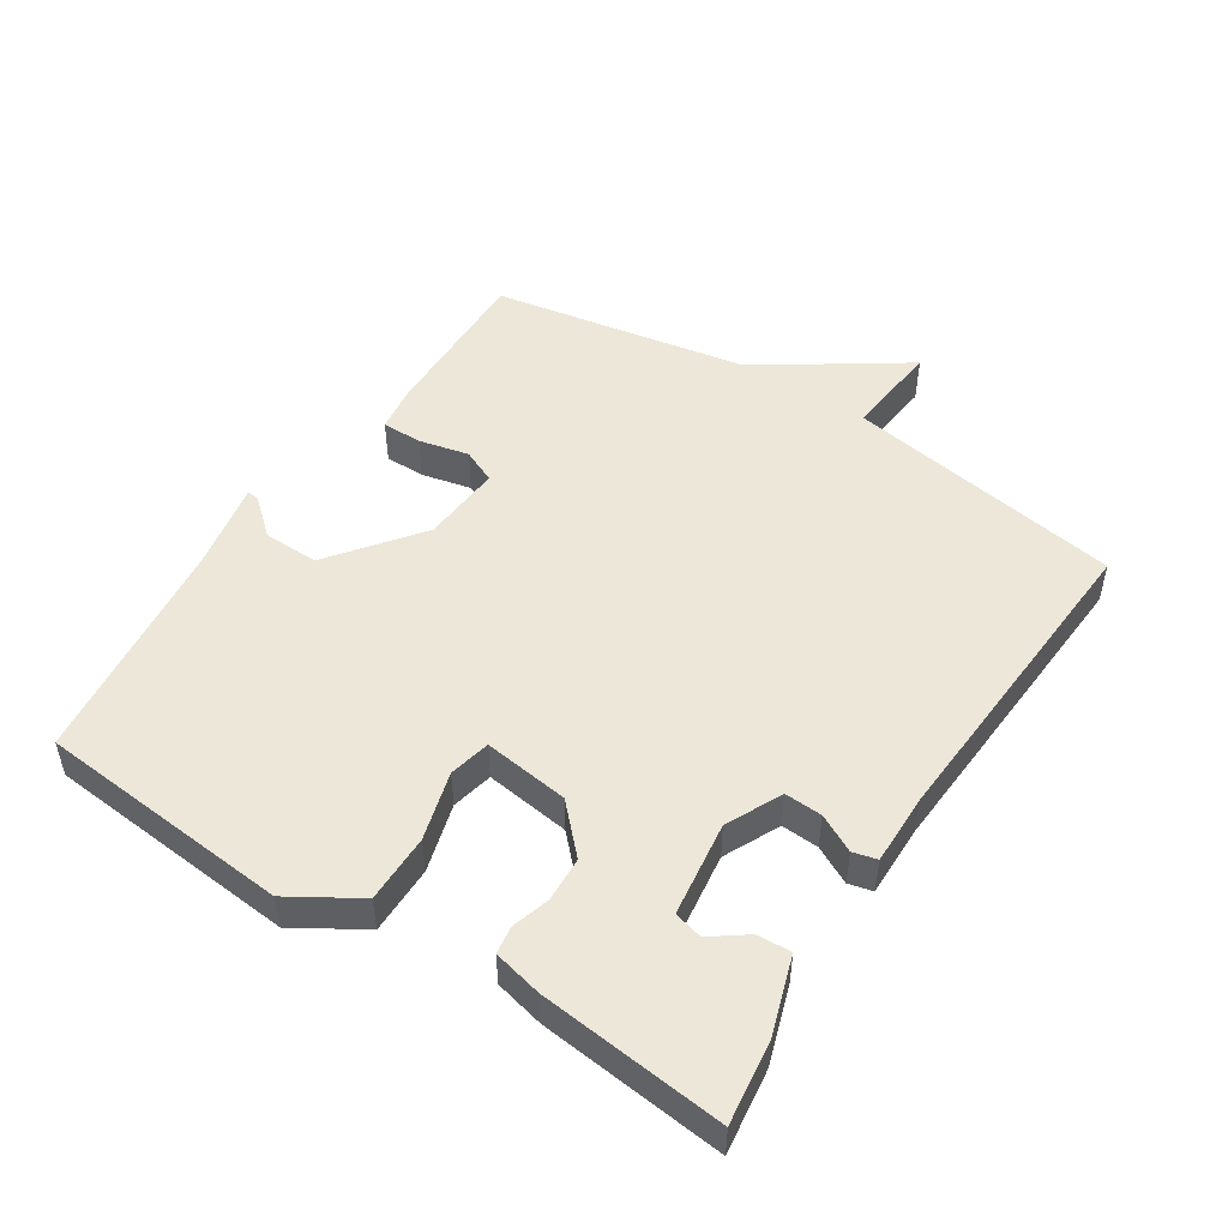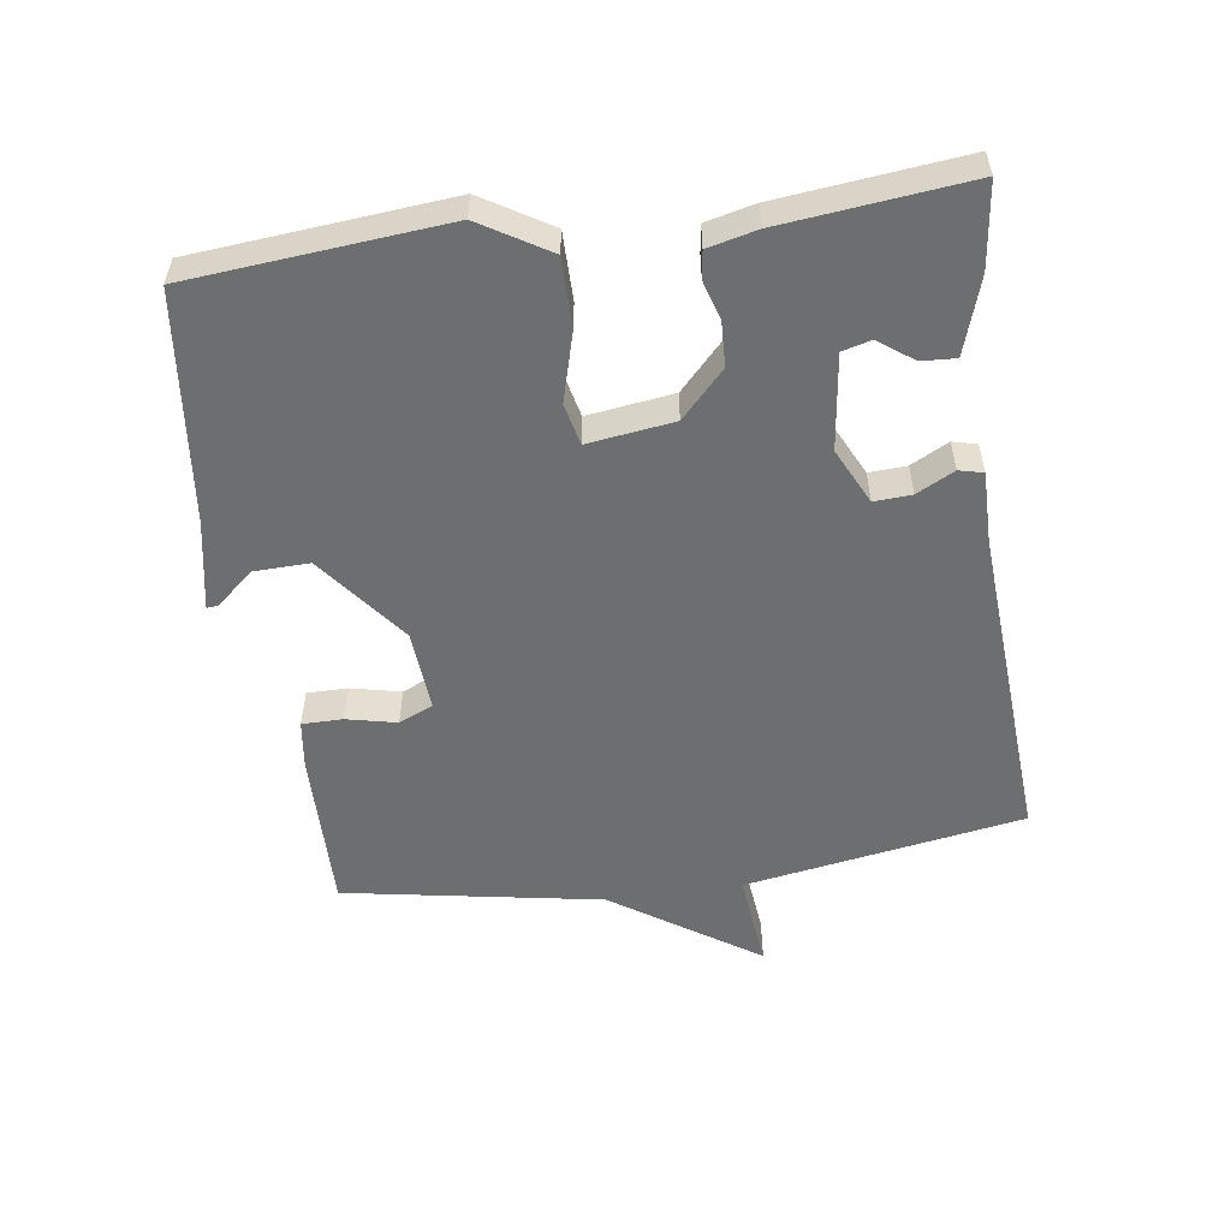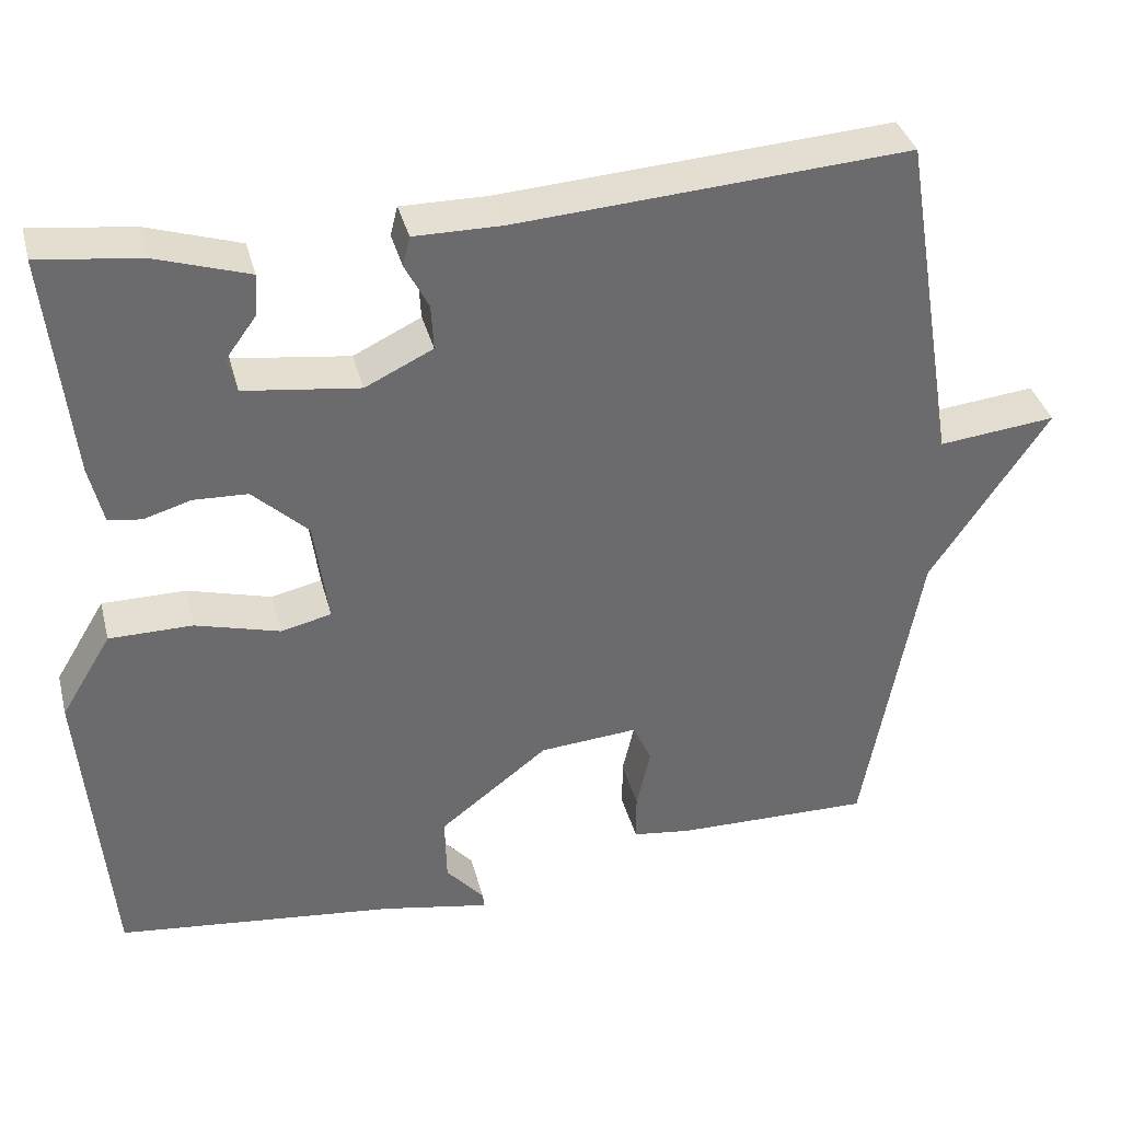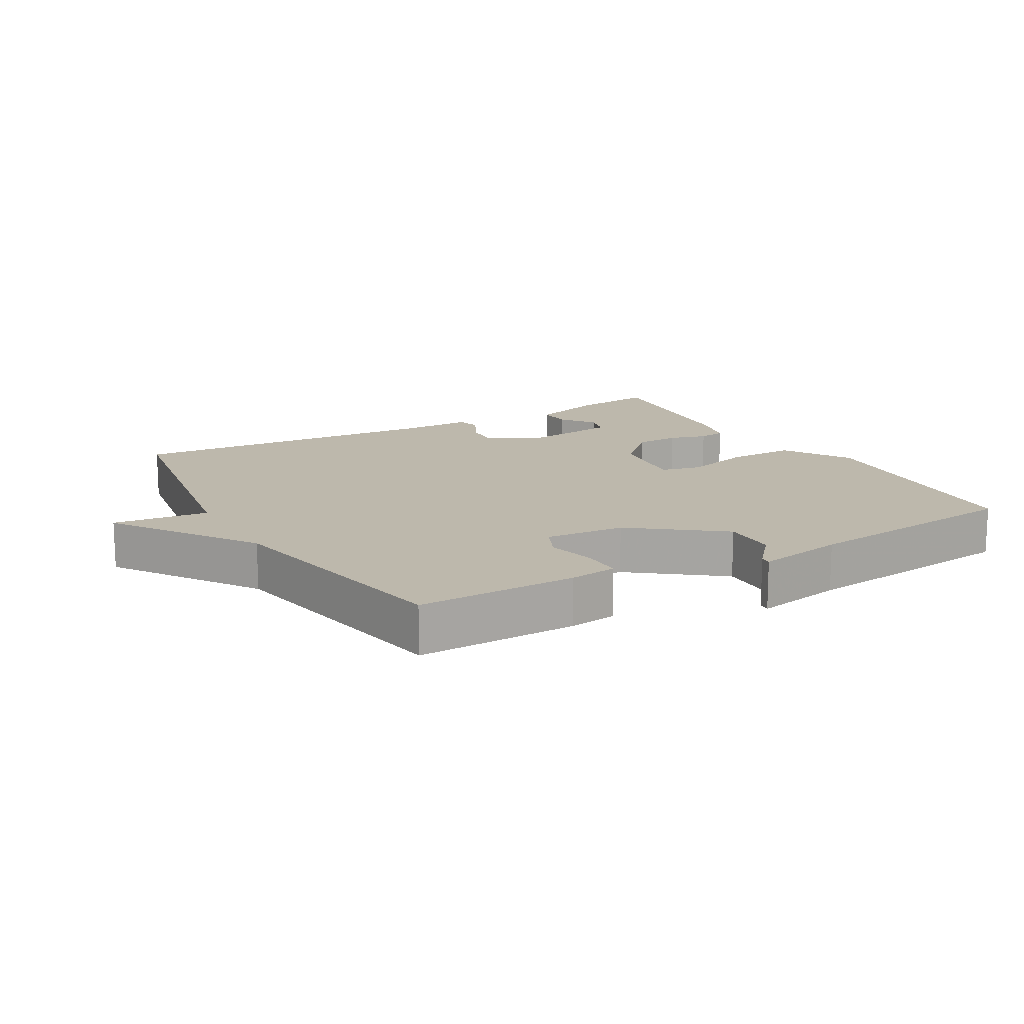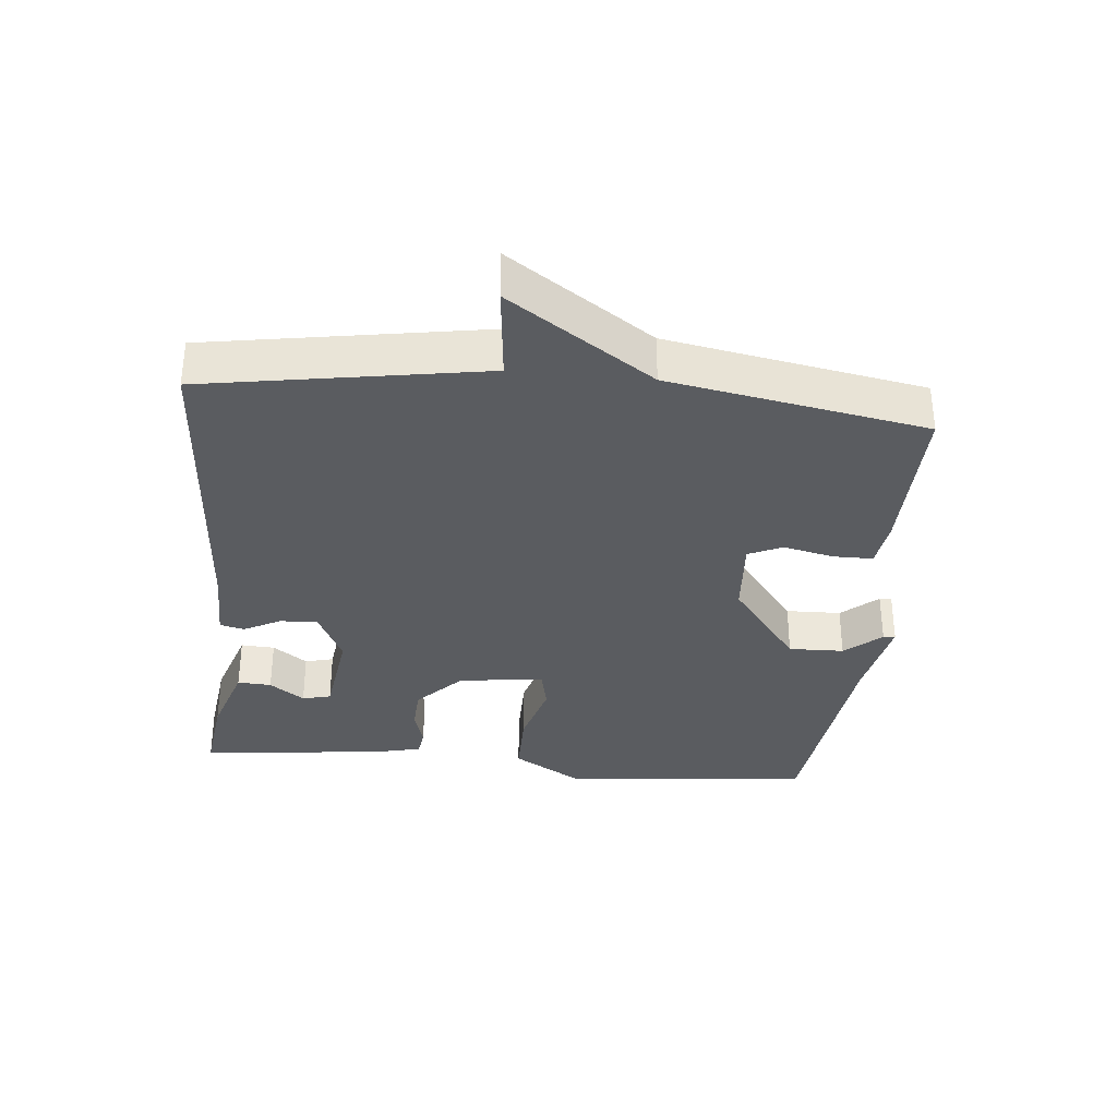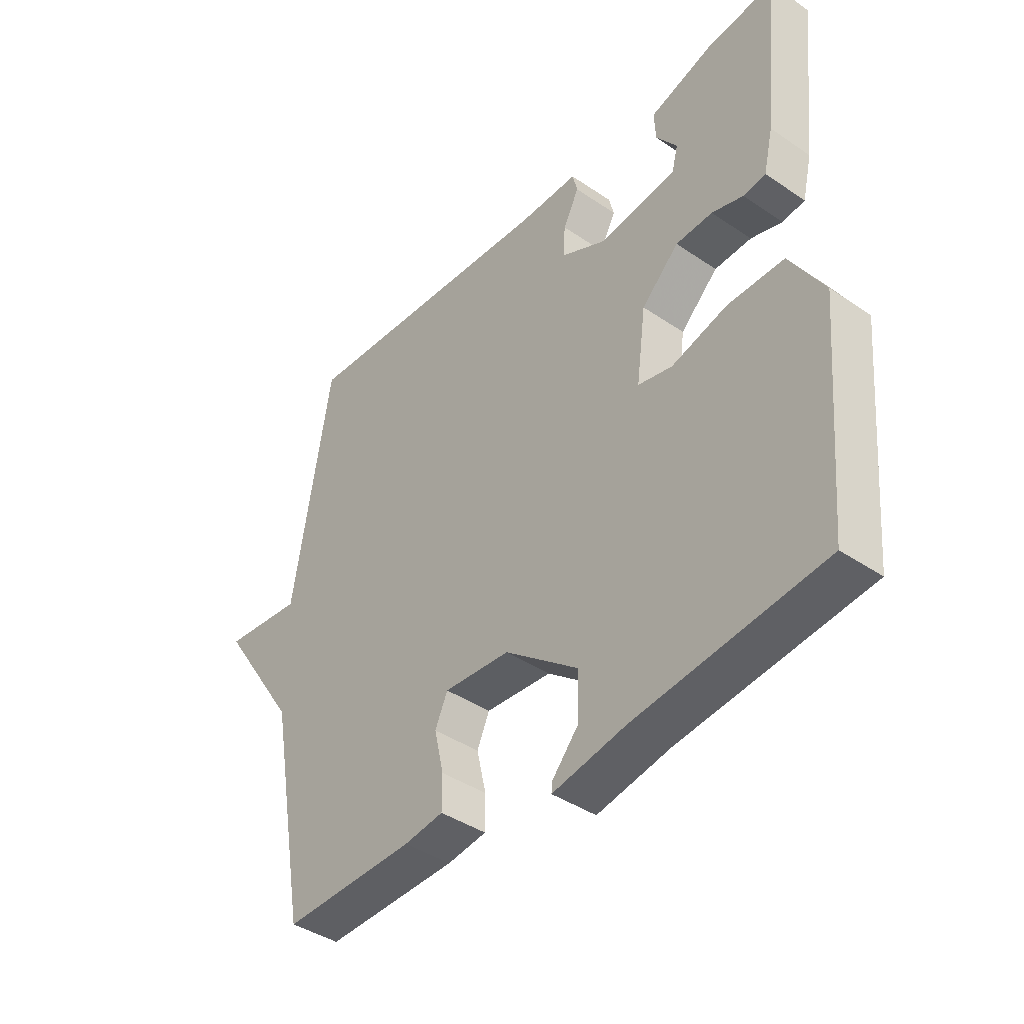
<metadata>
{"format":"obj","ext":"obj","renderer":"f3d","projection":"perspective","resolution":1024,"background":"white","views":[{"elev":49.9,"azim":-57.2,"up":"+Y"},{"elev":-54.3,"azim":-81.8,"up":"+Y"},{"elev":36.9,"azim":-14.3,"up":"+Z"},{"elev":14.9,"azim":150.2,"up":"+Y"},{"elev":-33.8,"azim":84.5,"up":"+Y"},{"elev":-40.9,"azim":-129.7,"up":"+Z"}]}
</metadata>
<code>
v -0.5 0.07 -0.5
v -0.533 0.07 -0.121
v -0.471 0.07 -0.019
v -0.369 0.07 -0.019
v -0.266 0.07 -0.048
v -0.204 0.07 -0.034
v -0.221 0.07 0.094
v -0.289 0.07 0.159
v -0.356 0.07 0.162
v -0.413 0.07 0.145
v -0.454 0.07 0.151
v -0.471 0.07 0.224
v -0.5 0.07 0.5
v -0.375 0.07 0.484
v -0.261 0.07 0.447
v -0.264 0.07 0.396
v -0.302 0.07 0.344
v -0.291 0.07 0.301
v -0.149 0.07 0.282
v -0.066 0.07 0.322
v -0.069 0.07 0.378
v -0.098 0.07 0.434
v -0.089 0.07 0.47
v 0.018 0.07 0.469
v 0.5 0.07 0.5
v 0.569 0.07 0.084
v 0.714 0.07 0.099
v 0.569 0.07 -0.116
v 0.5 0.07 -0.5
v 0.258 0.07 -0.495
v 0.186 0.07 -0.485
v 0.186 0.07 -0.425
v 0.203 0.07 -0.35
v 0.18 0.07 -0.299
v 0.059 0.07 -0.308
v -0.075 0.07 -0.411
v -0.073 0.07 -0.494
v -0.026 0.07 -0.548
v -0.024 0.07 -0.566
v -0.158 0.07 -0.54
v -0.5 0 -0.5
v -0.533 0 -0.121
v -0.471 0 -0.019
v -0.369 0 -0.019
v -0.266 0 -0.048
v -0.204 0 -0.034
v -0.221 0 0.094
v -0.289 0 0.159
v -0.356 0 0.162
v -0.413 0 0.145
v -0.454 0 0.151
v -0.471 0 0.224
v -0.5 0 0.5
v -0.375 0 0.484
v -0.261 0 0.447
v -0.264 0 0.396
v -0.302 0 0.344
v -0.291 0 0.301
v -0.149 0 0.282
v -0.066 0 0.322
v -0.069 0 0.378
v -0.098 0 0.434
v -0.089 0 0.47
v 0.018 0 0.469
v 0.5 0 0.5
v 0.569 0 0.084
v 0.714 0 0.099
v 0.569 0 -0.116
v 0.5 0 -0.5
v 0.258 0 -0.495
v 0.186 0 -0.485
v 0.186 0 -0.425
v 0.203 0 -0.35
v 0.18 0 -0.299
v 0.059 0 -0.308
v -0.075 0 -0.411
v -0.073 0 -0.494
v -0.026 0 -0.548
v -0.024 0 -0.566
v -0.158 0 -0.54
f 37 38 39 40
f 3 4 5
f 2 3 5
f 1 2 5
f 40 1 5
f 37 40 5
f 36 37 5
f 35 36 5 6
f 34 35 6 7
f 31 32 33
f 30 31 33
f 29 30 33
f 28 29 33
f 28 33 34
f 27 28 34
f 26 27 34
f 24 25 26 34
f 21 22 23 24
f 20 21 24 34
f 19 20 34 7
f 15 16 17
f 14 15 17
f 13 14 17
f 12 13 17
f 11 12 17
f 11 17 18
f 10 11 18
f 9 10 18
f 8 9 18 19
f 7 8 19
f 80 79 78 77
f 45 44 43
f 45 43 42
f 45 42 41
f 45 41 80
f 45 80 77
f 45 77 76
f 46 45 76 75
f 47 46 75 74
f 73 72 71
f 73 71 70
f 73 70 69
f 73 69 68
f 74 73 68
f 74 68 67
f 74 67 66
f 74 66 65 64
f 64 63 62 61
f 74 64 61 60
f 47 74 60 59
f 57 56 55
f 57 55 54
f 57 54 53
f 57 53 52
f 57 52 51
f 58 57 51
f 58 51 50
f 58 50 49
f 59 58 49 48
f 59 48 47
f 1 41 42 2
f 2 42 43 3
f 3 43 44 4
f 4 44 45 5
f 5 45 46 6
f 6 46 47 7
f 7 47 48 8
f 8 48 49 9
f 9 49 50 10
f 10 50 51 11
f 11 51 52 12
f 12 52 53 13
f 13 53 54 14
f 14 54 55 15
f 15 55 56 16
f 16 56 57 17
f 17 57 58 18
f 18 58 59 19
f 19 59 60 20
f 20 60 61 21
f 21 61 62 22
f 22 62 63 23
f 23 63 64 24
f 24 64 65 25
f 25 65 66 26
f 26 66 67 27
f 27 67 68 28
f 28 68 69 29
f 29 69 70 30
f 30 70 71 31
f 31 71 72 32
f 32 72 73 33
f 33 73 74 34
f 34 74 75 35
f 35 75 76 36
f 36 76 77 37
f 37 77 78 38
f 38 78 79 39
f 39 79 80 40
f 40 80 41 1

</code>
